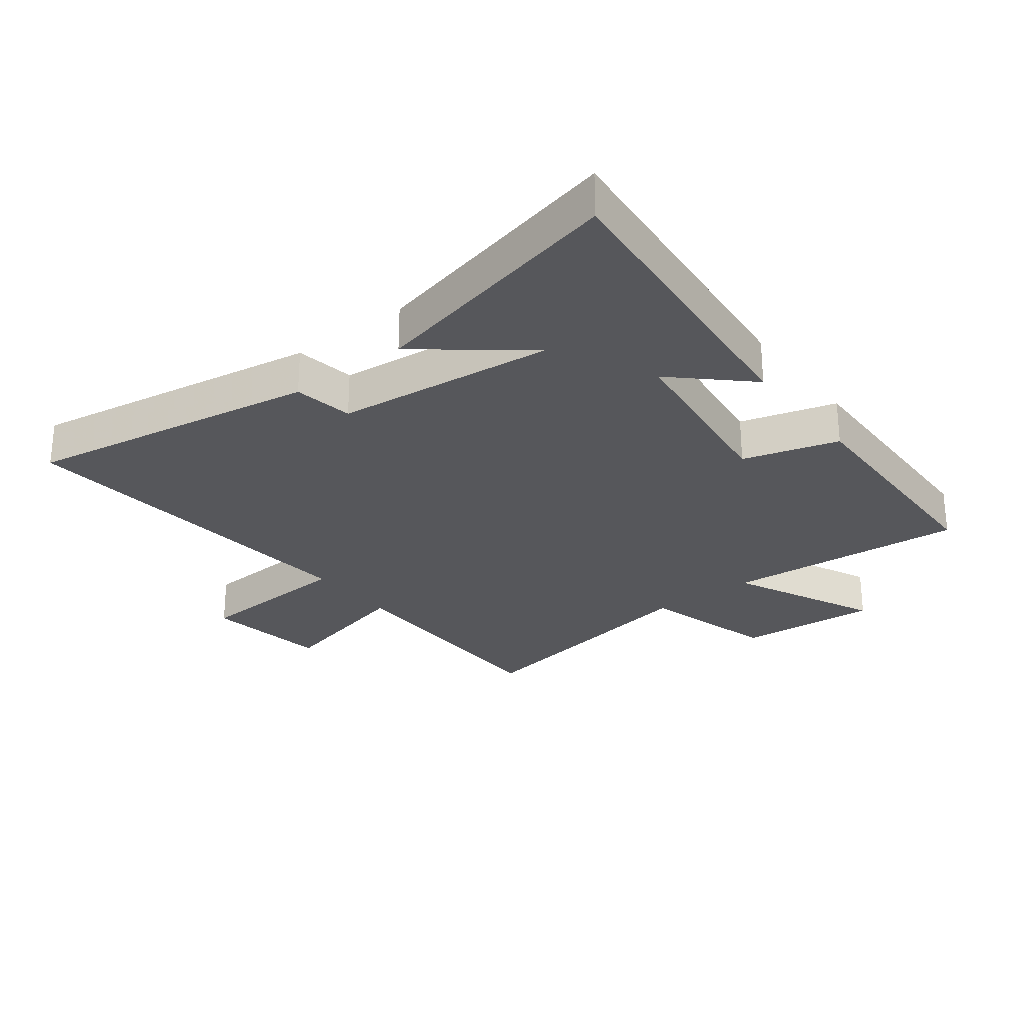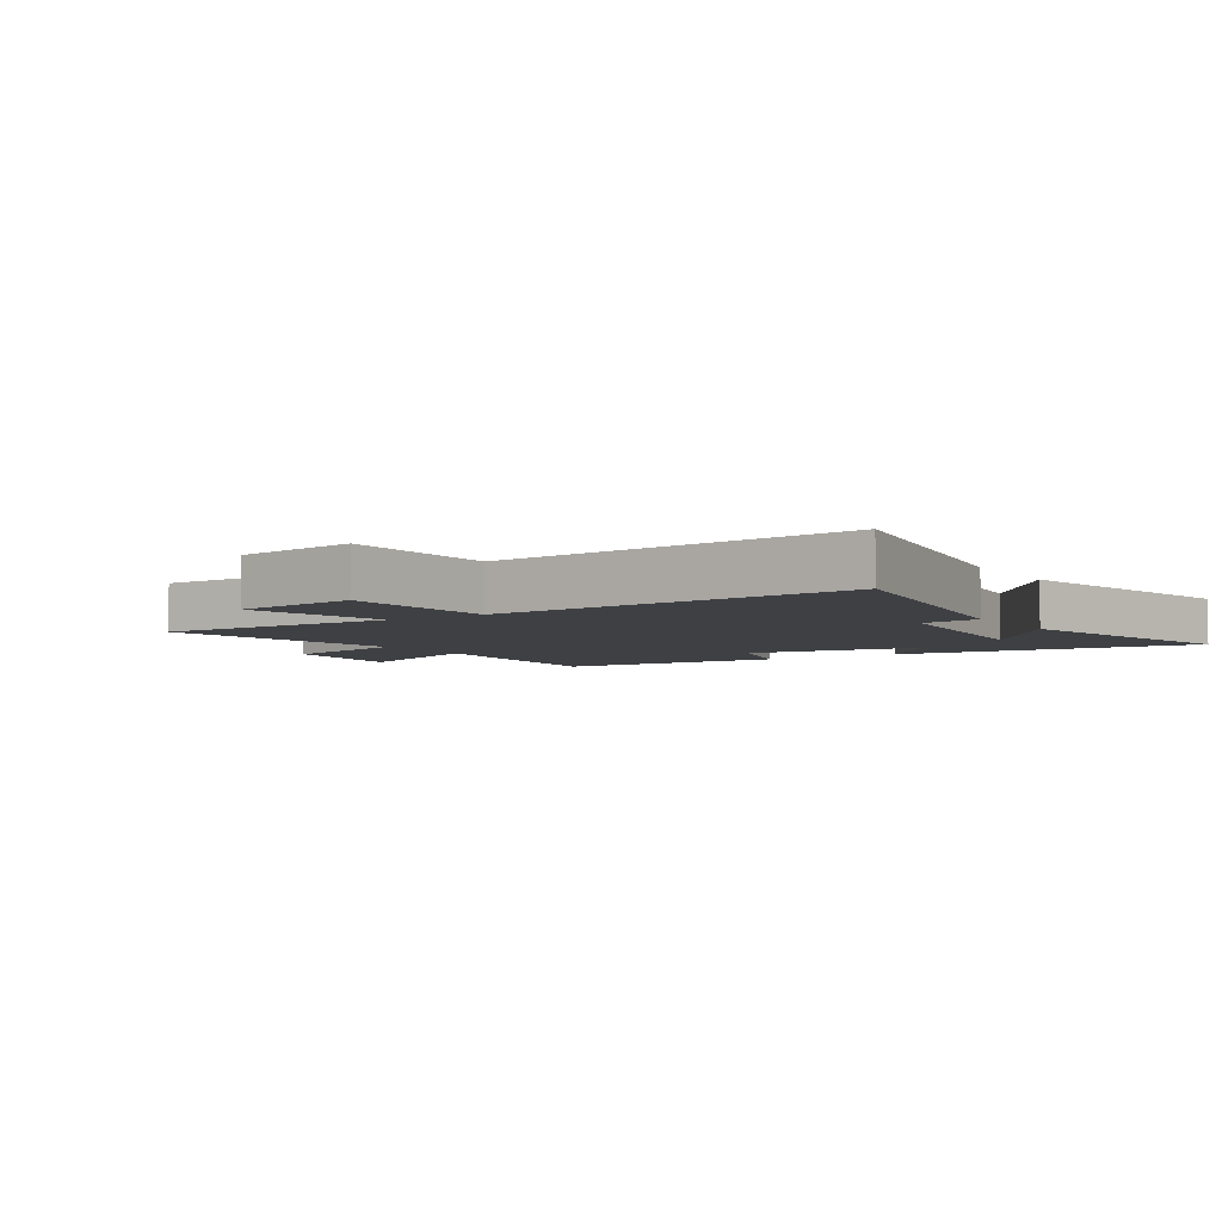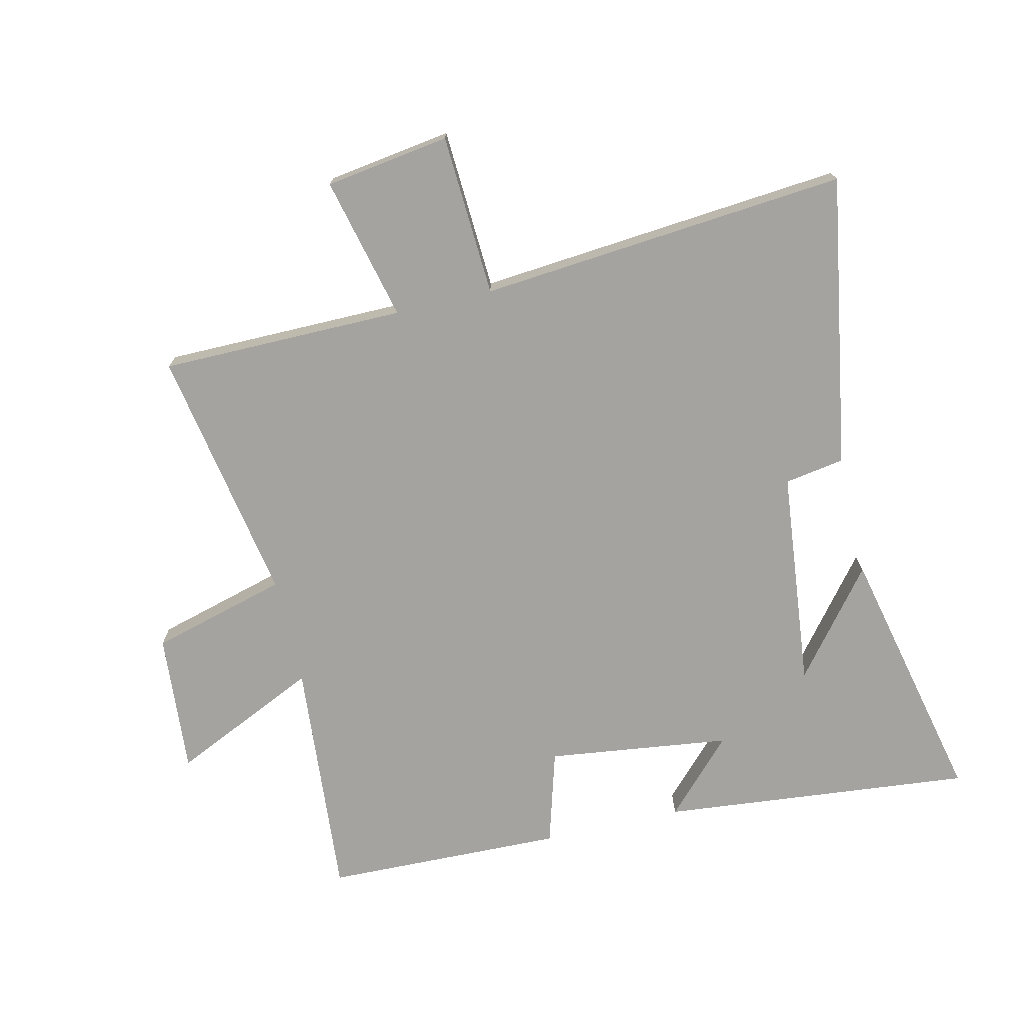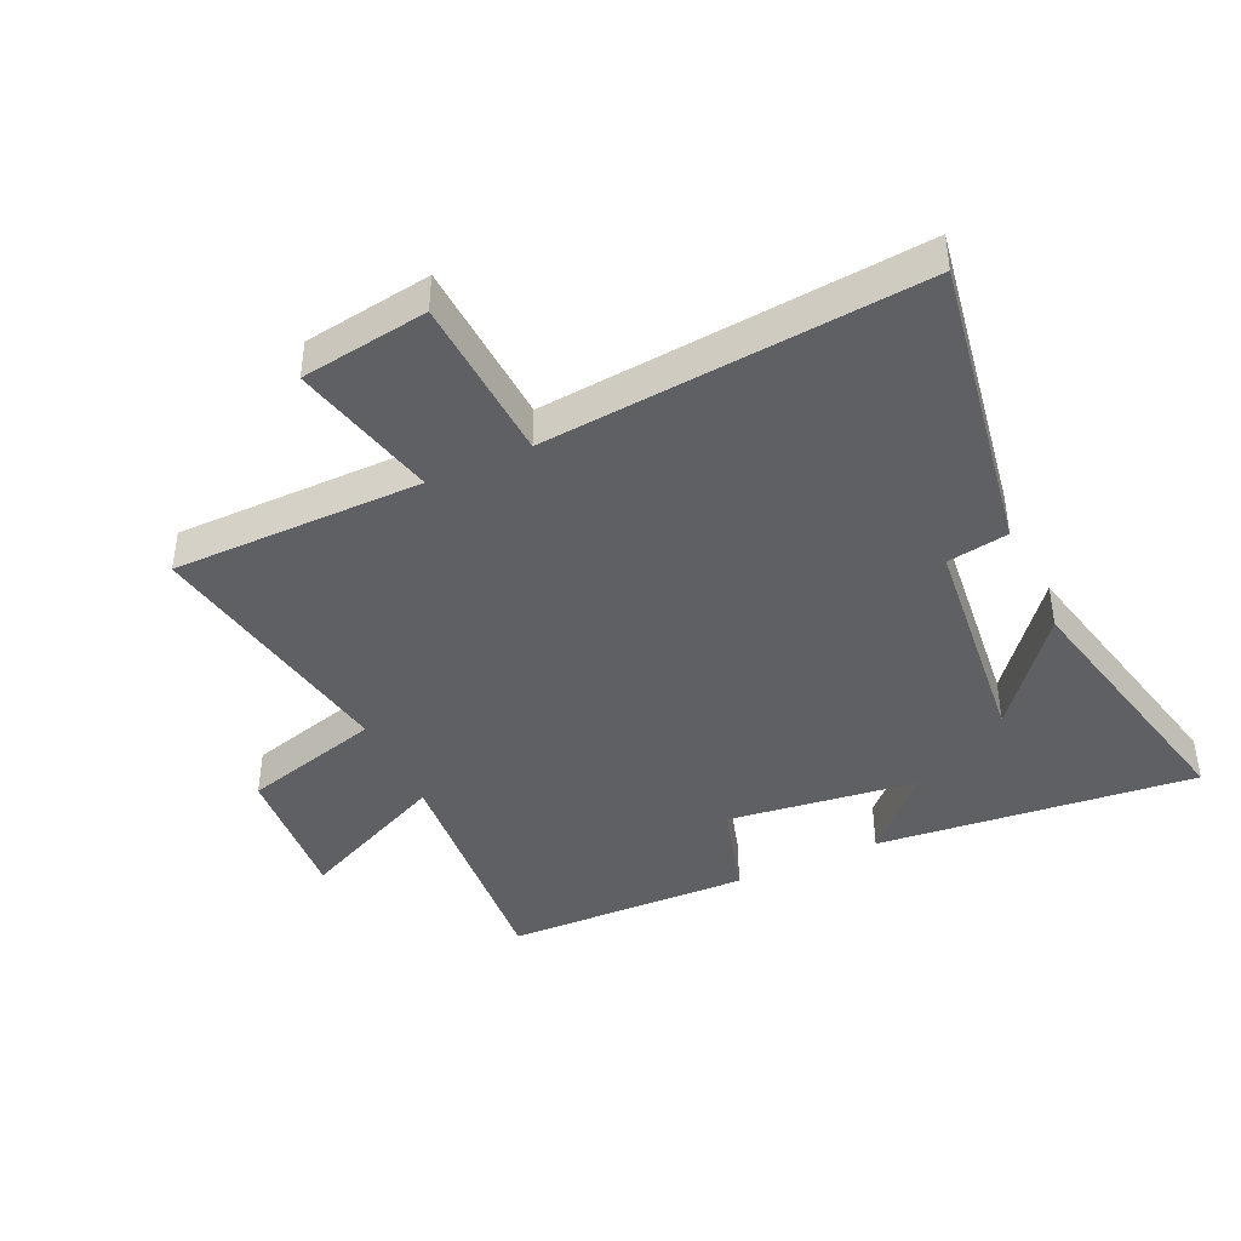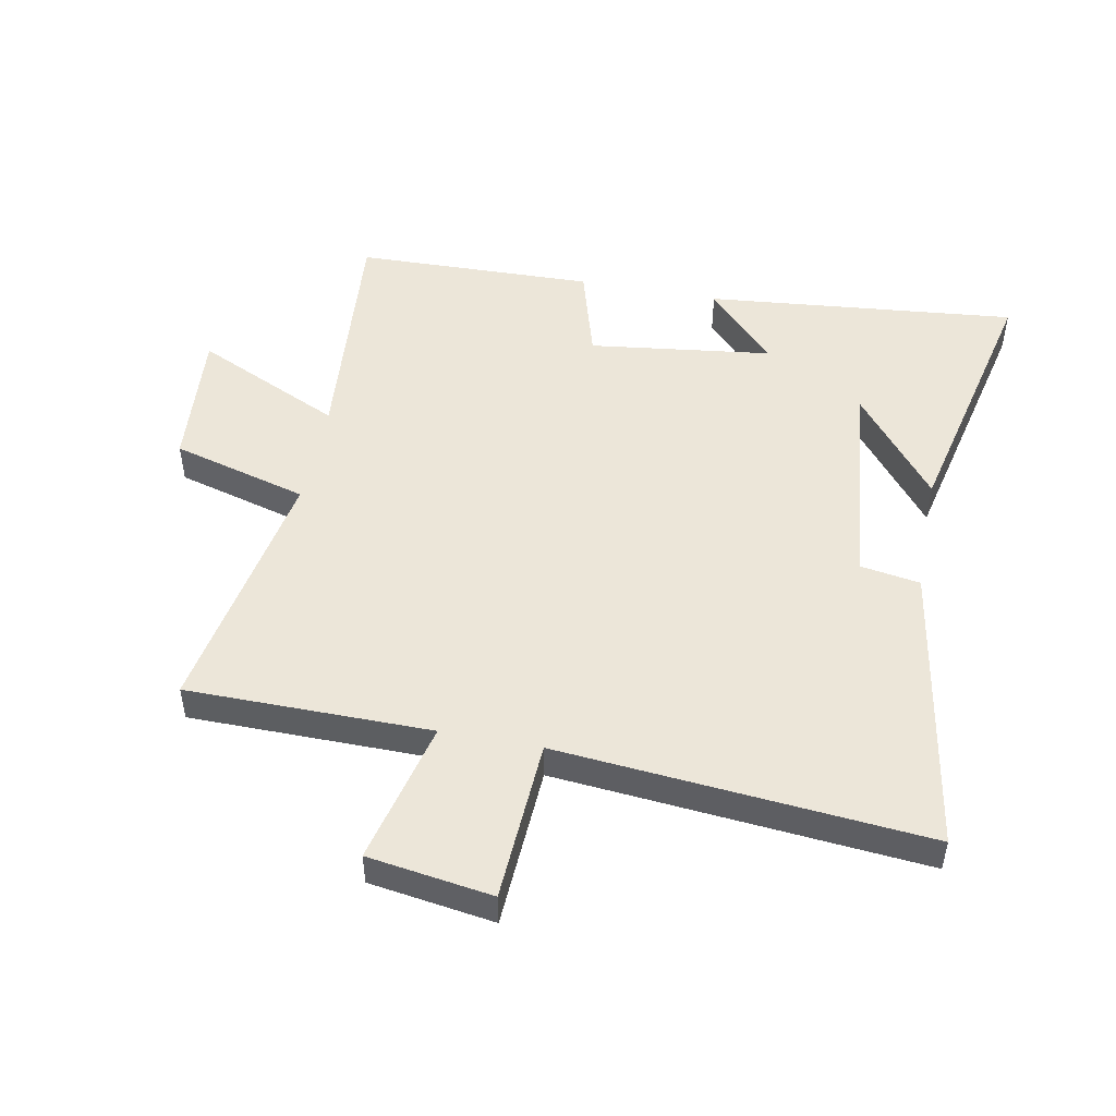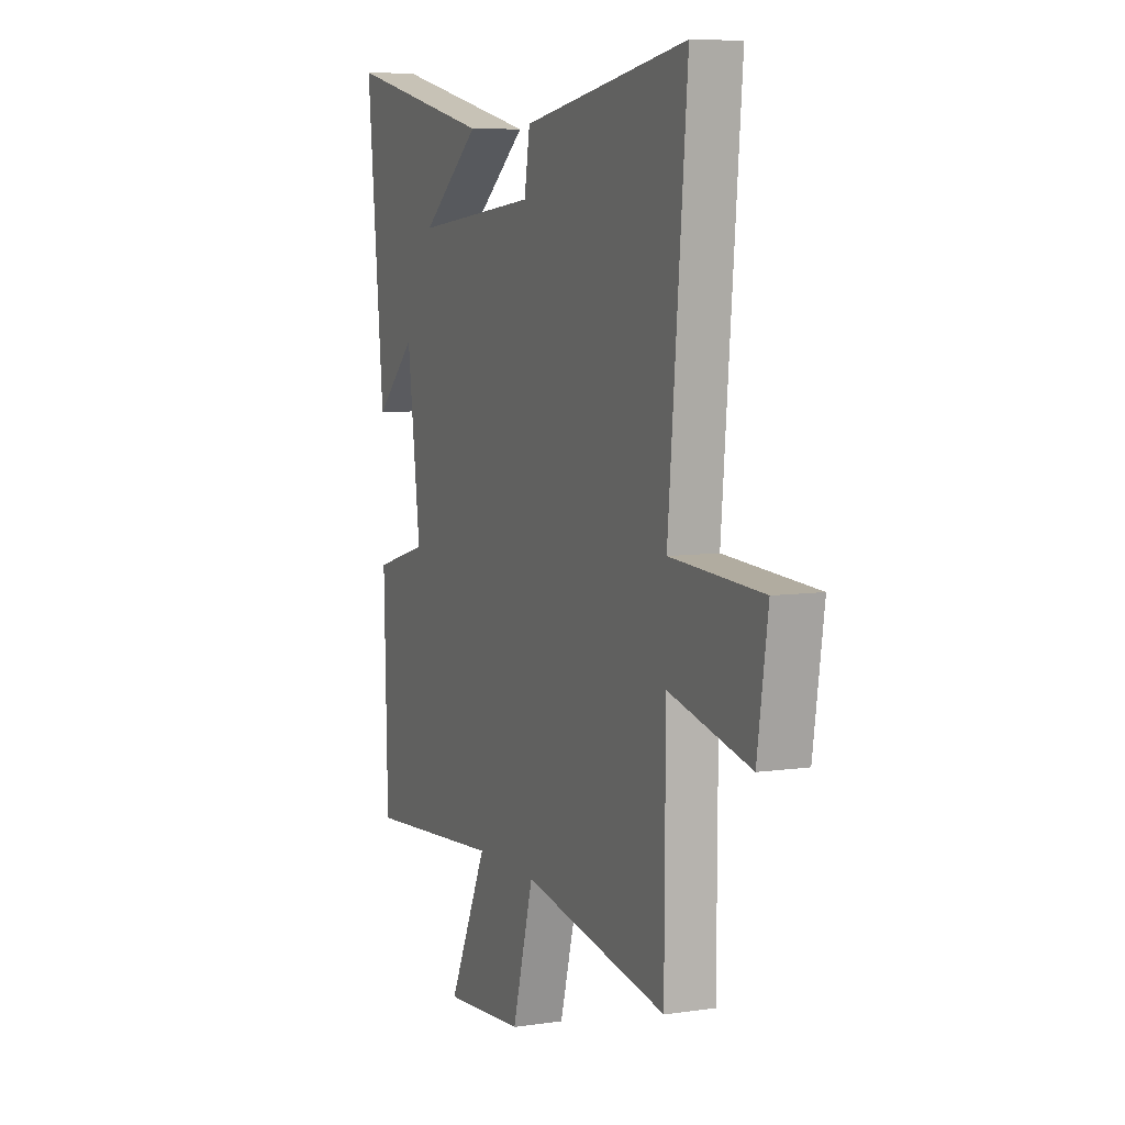
<metadata>
{"format":"obj","ext":"obj","renderer":"f3d","projection":"perspective","resolution":1024,"background":"white","views":[{"elev":-27.3,"azim":37.7,"up":"+Y"},{"elev":-4.8,"azim":-57.4,"up":"+Y"},{"elev":-72.9,"azim":-76.9,"up":"+Y"},{"elev":-42.1,"azim":-65.2,"up":"+Y"},{"elev":49.5,"azim":-79.1,"up":"+Y"},{"elev":7.1,"azim":-113.2,"up":"+Z"}]}
</metadata>
<code>
v 0.49 0.07 -0.532
v 0.098 0.07 -0.5
v 0.209 0.07 -0.739
v -0.021 0.07 -0.721
v -0.082 0.07 -0.5
v -0.498 0.07 -0.574
v -0.5 0.07 -0.177
v -0.733 0.07 -0.233
v -0.763 0.07 -0.031
v -0.5 0.07 -0.017
v -0.553 0.07 0.58
v -0.079 0.07 0.5
v -0.063 0.07 0.403
v 0.293 0.07 0.365
v 0.123 0.07 0.5
v 0.55 0.07 0.596
v 0.5 0.07 0.089
v 0.383 0.07 0.2
v 0.345 0.07 -0.098
v 0.5 0.07 -0.143
v 0.49 0 -0.532
v 0.098 0 -0.5
v 0.209 0 -0.739
v -0.021 0 -0.721
v -0.082 0 -0.5
v -0.498 0 -0.574
v -0.5 0 -0.177
v -0.733 0 -0.233
v -0.763 0 -0.031
v -0.5 0 -0.017
v -0.553 0 0.58
v -0.079 0 0.5
v -0.063 0 0.403
v 0.293 0 0.365
v 0.123 0 0.5
v 0.55 0 0.596
v 0.5 0 0.089
v 0.383 0 0.2
v 0.345 0 -0.098
v 0.5 0 -0.143
f 19 20 1 2
f 18 19 2
f 16 17 18
f 14 15 16
f 14 16 18
f 13 14 18 2
f 10 11 12 13
f 7 8 9 10
f 7 10 13
f 6 7 13
f 5 6 13
f 2 3 4 5
f 2 5 13
f 22 21 40 39
f 22 39 38
f 38 37 36
f 36 35 34
f 38 36 34
f 22 38 34 33
f 33 32 31 30
f 30 29 28 27
f 33 30 27
f 33 27 26
f 33 26 25
f 25 24 23 22
f 33 25 22
f 1 21 22 2
f 2 22 23 3
f 3 23 24 4
f 4 24 25 5
f 5 25 26 6
f 6 26 27 7
f 7 27 28 8
f 8 28 29 9
f 9 29 30 10
f 10 30 31 11
f 11 31 32 12
f 12 32 33 13
f 13 33 34 14
f 14 34 35 15
f 15 35 36 16
f 16 36 37 17
f 17 37 38 18
f 18 38 39 19
f 19 39 40 20
f 20 40 21 1

</code>
